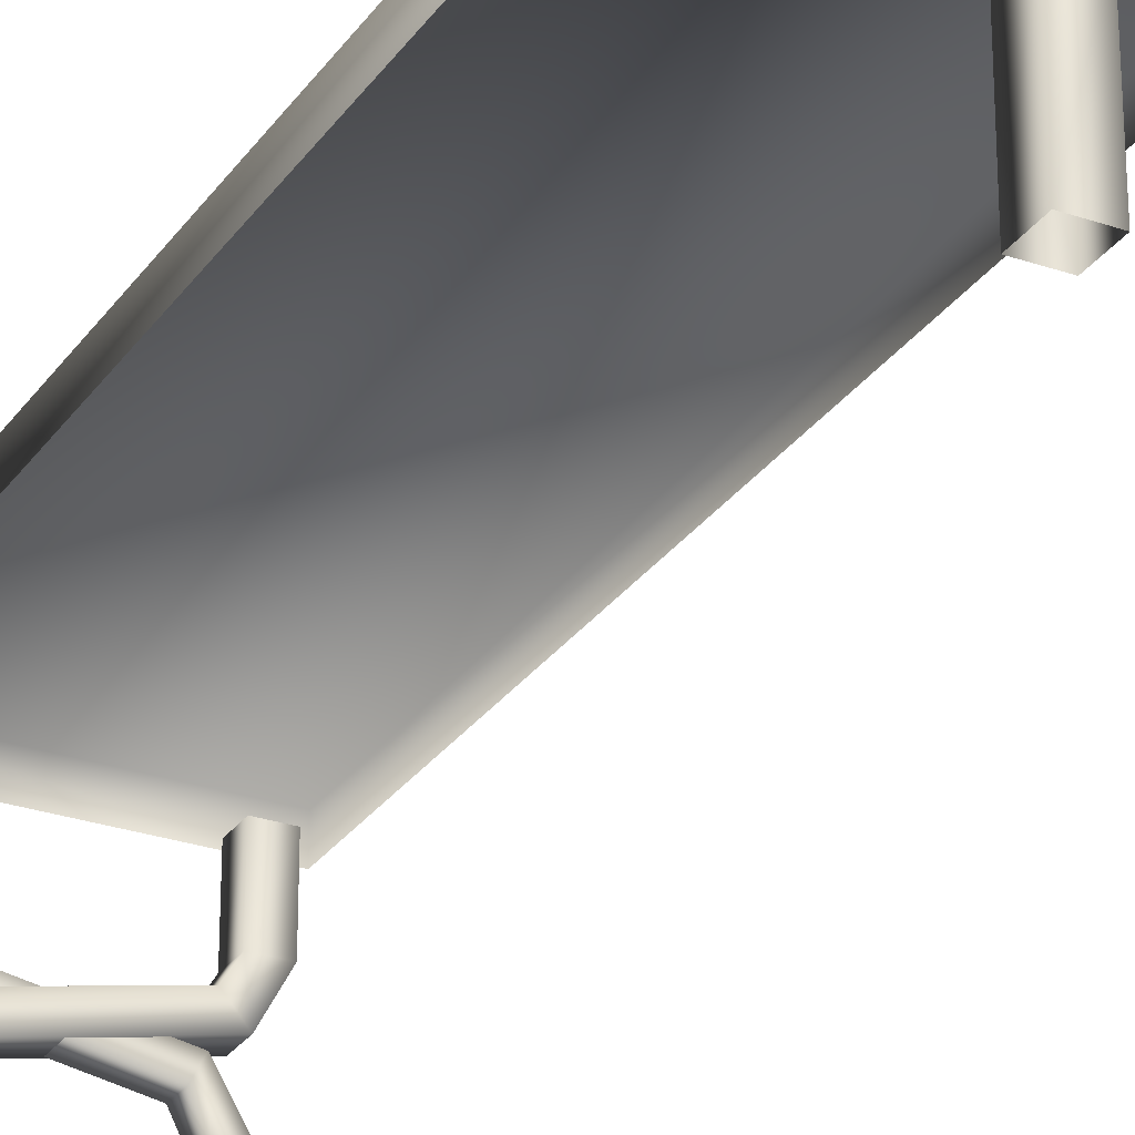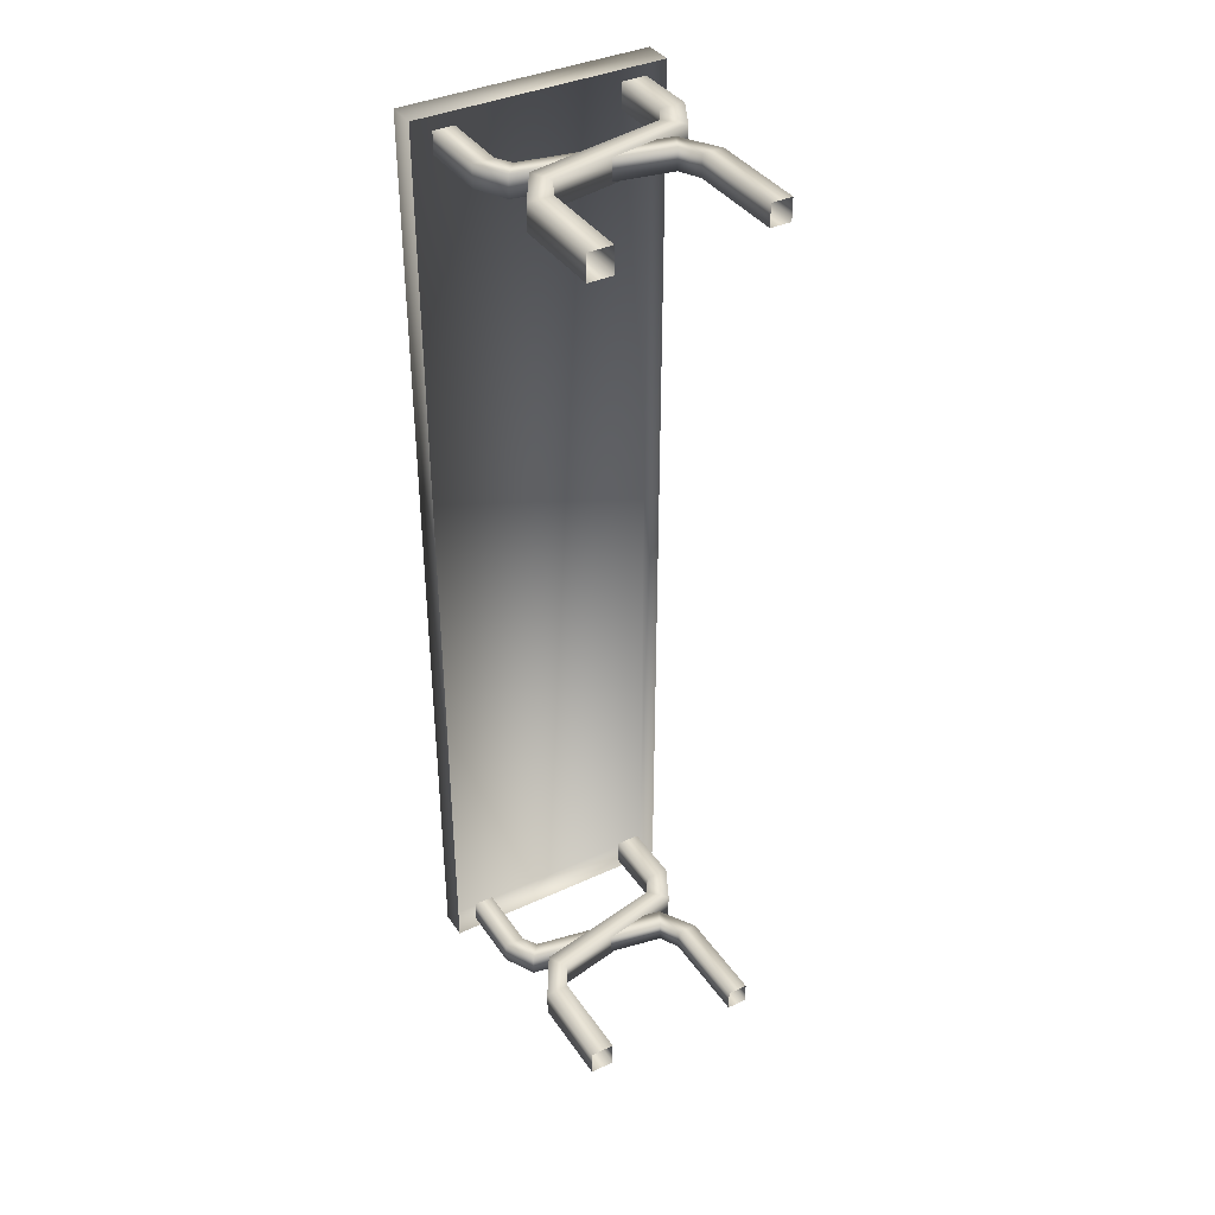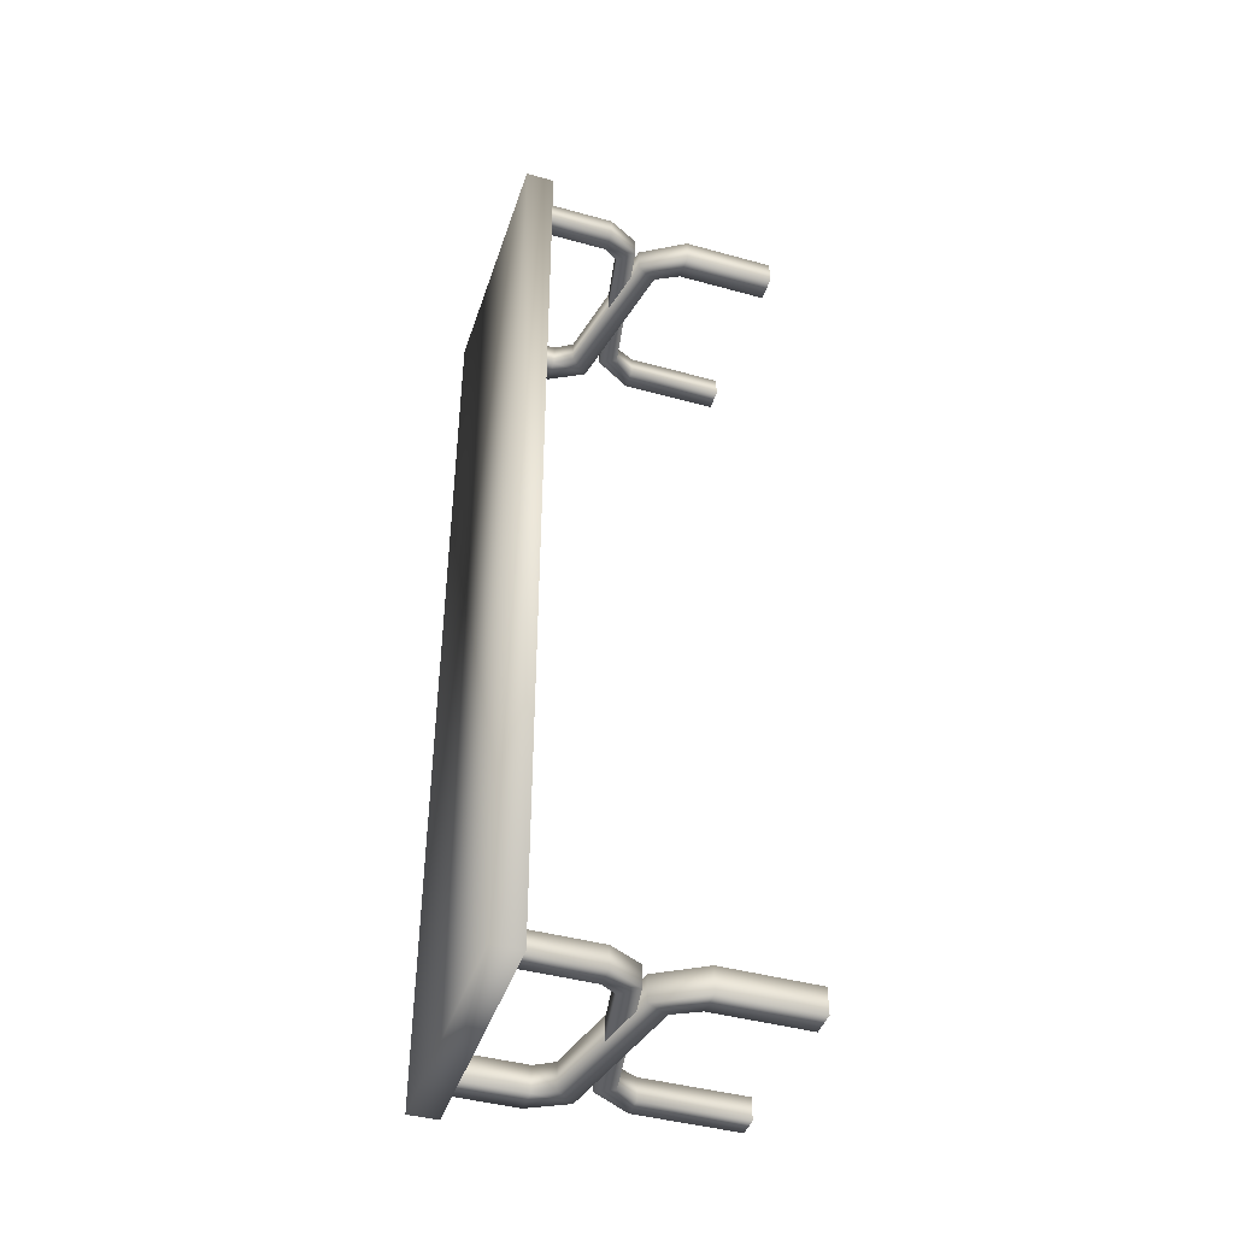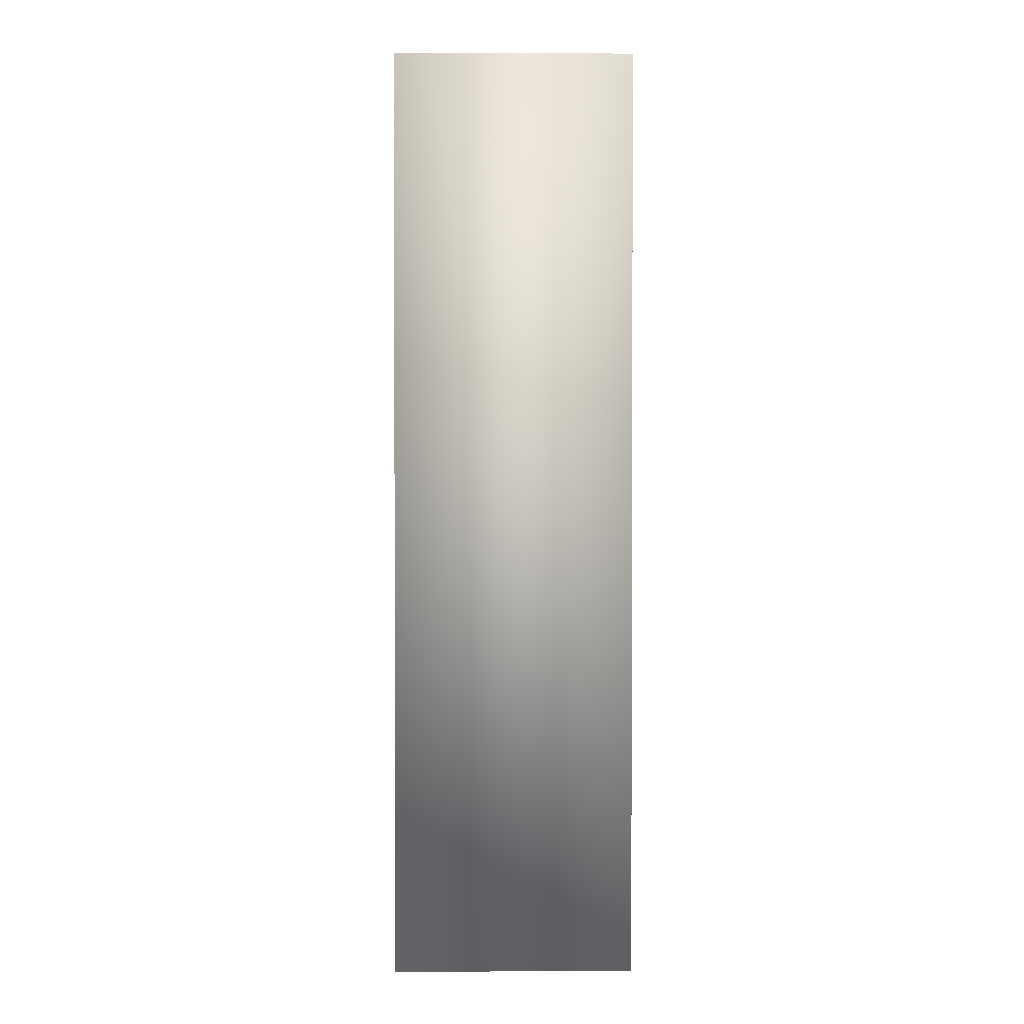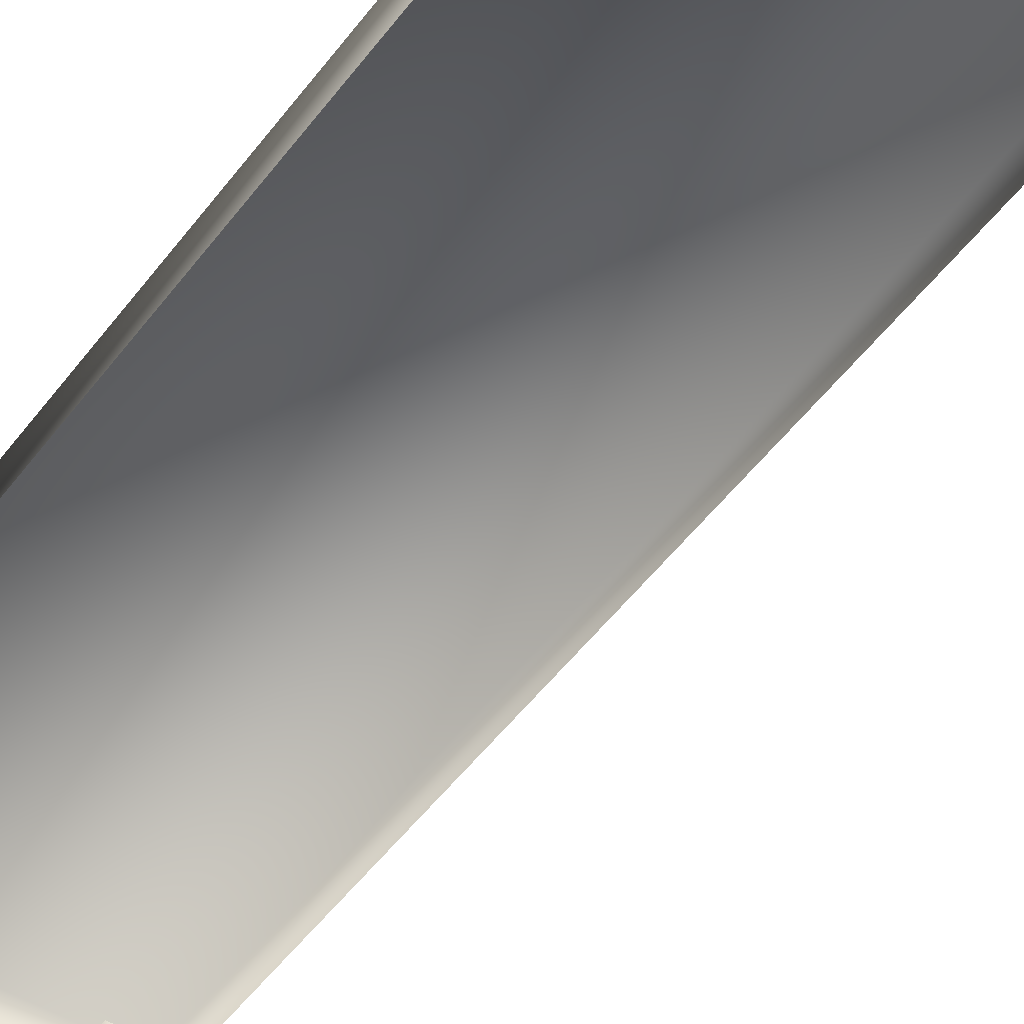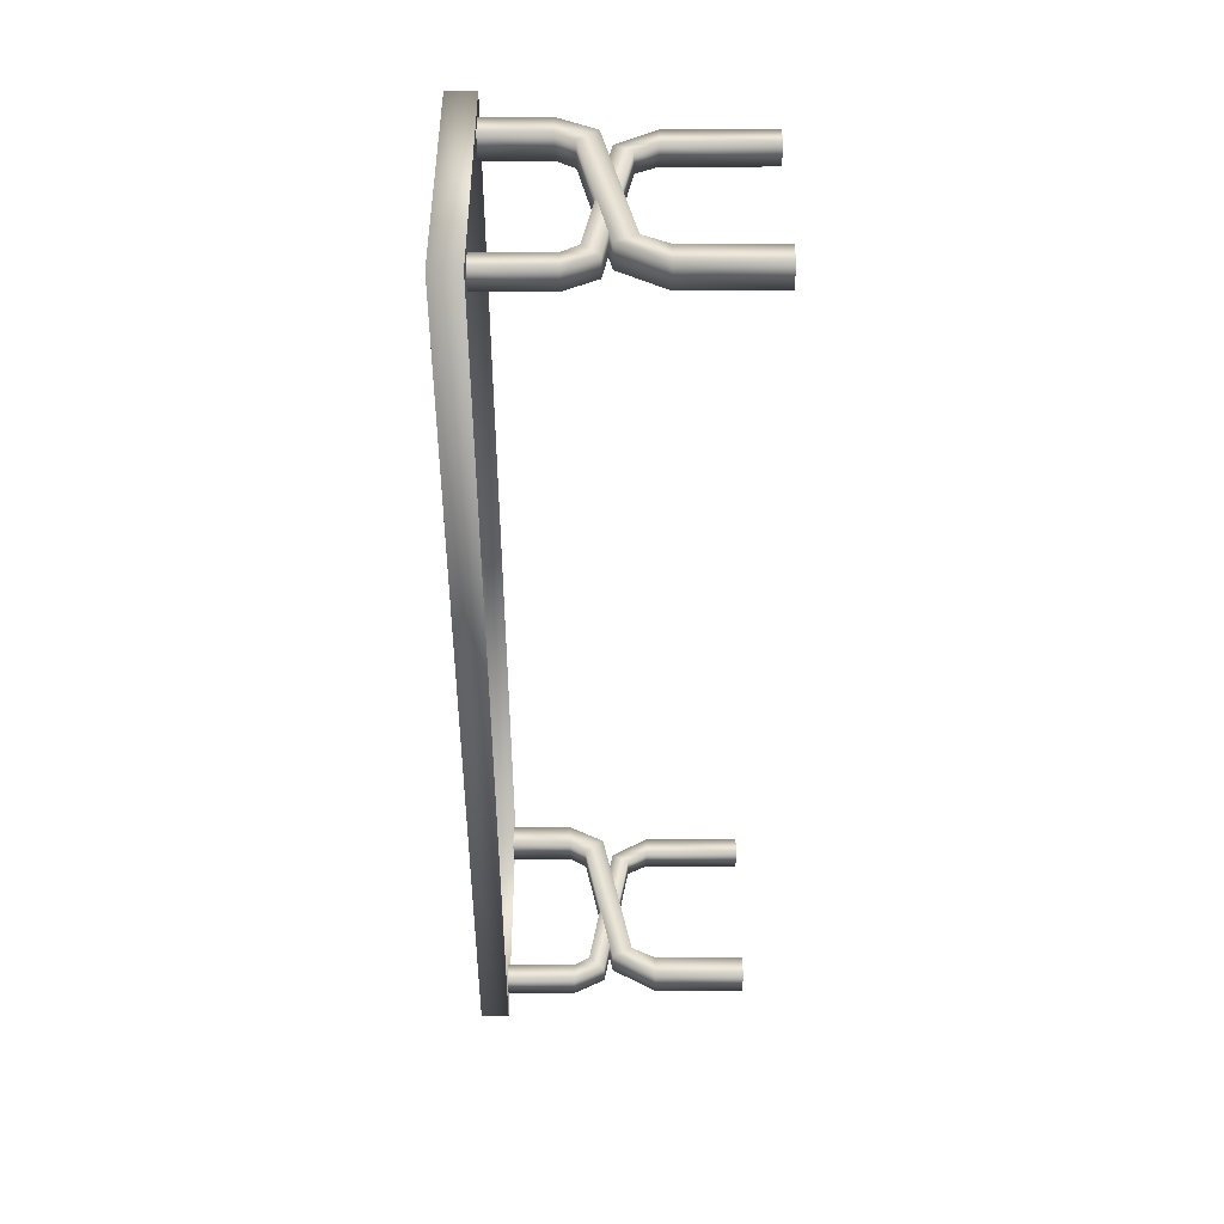
<metadata>
{"format":"obj","ext":"obj","renderer":"f3d","projection":"perspective","resolution":1024,"background":"white","views":[{"elev":-28.1,"azim":-27.6,"up":"+Y"},{"elev":38.1,"azim":-30.4,"up":"+Z"},{"elev":-43.7,"azim":-108.0,"up":"+Z"},{"elev":1.5,"azim":179.4,"up":"+Z"},{"elev":-48.1,"azim":-34.4,"up":"+Y"},{"elev":44.9,"azim":-90.1,"up":"+Z"}]}
</metadata>
<code>
g outpost_chair_01
v 0.4286 0.9548 -1.658
v -0.4286 0.9548 1.658
v -0.4286 0.9548 -1.658
v 0.4286 0.9548 1.658
v -0.4286 0.8558 1.658
v 0.4286 0.8558 1.658
v 0.4286 0.8558 1.658
v 0.4286 0.8558 -1.658
v 0.4286 0.8558 -1.658
v 0.4286 0.9548 -1.658
v -0.4286 0.9548 -1.658
v -0.4286 0.8558 -1.658
v -0.4286 0.8558 -1.658
v -0.4286 0.9548 -1.658
v -0.4286 0.9548 1.658
v -0.4286 0.8558 1.658
v 0.2714 0.8571 1.53
v 0.3561 0.6394 1.53
v 0.3561 0.8571 1.53
v 0.2714 0.6394 1.53
v 0.2714 0.8571 1.619
v 0.2887 0.5115 1.53
v 0.2714 0.6394 1.619
v 0.2333 0.5772 1.53
v -0.2154 0.4049 1.53
v 0.2333 0.5772 1.619
v -0.2507 0.4752 1.53
v -0.2586 0.3208 1.53
v -0.2507 0.4752 1.619
v -0.3433 0.3208 1.53
v -0.2586 3.626e-05 1.53
v -0.3433 0.3208 1.619
v -0.3433 3.626e-05 1.53
v -0.3433 3.628e-05 1.619
v 0.3561 0.8571 1.619
v 0.2714 0.6394 1.619
v 0.2714 0.8571 1.619
v 0.3561 0.6394 1.619
v 0.3561 0.8571 1.53
v 0.3561 0.6394 1.53
v 0.2887 0.5115 1.619
v 0.2333 0.5772 1.619
v 0.2887 0.5115 1.53
v -0.2154 0.4049 1.619
v -0.2507 0.4752 1.619
v -0.2154 0.4049 1.53
v -0.3433 0.3208 1.619
v -0.2586 0.3208 1.619
v -0.3433 3.628e-05 1.619
v -0.2586 0.3208 1.53
v -0.2586 3.628e-05 1.619
v -0.2586 3.626e-05 1.53
v -0.2849 0.8567 1.612
v -0.3565 0.6137 1.612
v -0.3565 0.8567 1.612
v -0.2849 0.6137 1.612
v -0.2849 0.8567 1.536
v -0.2995 0.5057 1.612
v -0.2849 0.6137 1.536
v -0.2527 0.5612 1.612
v 0.1933 0.4156 1.612
v -0.2527 0.5612 1.536
v 0.223 0.475 1.612
v 0.2297 0.3446 1.612
v 0.223 0.475 1.536
v 0.3013 0.3446 1.612
v 0.2297 0.0001516 1.612
v 0.3013 0.3446 1.536
v 0.3013 0.0001516 1.612
v 0.3013 0.0001516 1.536
v -0.3565 0.8567 1.536
v -0.2849 0.6137 1.536
v -0.2849 0.8567 1.536
v -0.3565 0.6137 1.536
v -0.3565 0.8567 1.612
v -0.3565 0.6137 1.612
v -0.2995 0.5057 1.536
v -0.2527 0.5612 1.536
v -0.2995 0.5057 1.612
v 0.1933 0.4156 1.536
v 0.223 0.475 1.536
v 0.1933 0.4156 1.612
v 0.3013 0.3446 1.536
v 0.2297 0.3446 1.536
v 0.3013 0.0001516 1.536
v 0.2297 0.3446 1.612
v 0.2297 0.0001516 1.536
v 0.2297 0.0001516 1.612
v 0.2714 0.8571 -1.622
v 0.3561 0.6394 -1.622
v 0.3561 0.8571 -1.622
v 0.2714 0.6394 -1.622
v 0.2714 0.8571 -1.532
v 0.2887 0.5115 -1.622
v 0.2714 0.6394 -1.532
v 0.2333 0.5772 -1.622
v -0.2154 0.4049 -1.622
v 0.2333 0.5772 -1.532
v -0.2507 0.4752 -1.622
v -0.2586 0.3208 -1.622
v -0.2507 0.4752 -1.532
v -0.3433 0.3208 -1.622
v -0.2586 3.576e-05 -1.622
v -0.3433 0.3208 -1.532
v -0.3433 3.576e-05 -1.622
v -0.3433 3.577e-05 -1.532
v 0.3561 0.8571 -1.532
v 0.2714 0.6394 -1.532
v 0.2714 0.8571 -1.532
v 0.3561 0.6394 -1.532
v 0.3561 0.8571 -1.622
v 0.3561 0.6394 -1.622
v 0.2887 0.5115 -1.532
v 0.2333 0.5772 -1.532
v 0.2887 0.5115 -1.622
v -0.2154 0.4049 -1.532
v -0.2507 0.4752 -1.532
v -0.2154 0.4049 -1.622
v -0.3433 0.3208 -1.532
v -0.2586 0.3208 -1.532
v -0.3433 3.577e-05 -1.532
v -0.2586 0.3208 -1.622
v -0.2586 3.577e-05 -1.532
v -0.2586 3.576e-05 -1.622
v -0.2849 0.8567 -1.539
v -0.3565 0.6137 -1.539
v -0.3565 0.8567 -1.539
v -0.2849 0.6137 -1.539
v -0.2849 0.8567 -1.615
v -0.2995 0.5057 -1.539
v -0.2849 0.6137 -1.615
v -0.2527 0.5612 -1.539
v 0.1933 0.4156 -1.539
v -0.2527 0.5612 -1.615
v 0.223 0.475 -1.539
v 0.2297 0.3446 -1.539
v 0.223 0.475 -1.615
v 0.3013 0.3446 -1.539
v 0.2297 0.0001511 -1.539
v 0.3013 0.3446 -1.615
v 0.3013 0.0001511 -1.539
v 0.3013 0.0001511 -1.615
v -0.3565 0.8567 -1.615
v -0.2849 0.6137 -1.615
v -0.2849 0.8567 -1.615
v -0.3565 0.6137 -1.615
v -0.3565 0.8567 -1.539
v -0.3565 0.6137 -1.539
v -0.2995 0.5057 -1.615
v -0.2527 0.5612 -1.615
v -0.2995 0.5057 -1.539
v 0.1933 0.4156 -1.615
v 0.223 0.475 -1.615
v 0.1933 0.4156 -1.539
v 0.3013 0.3446 -1.615
v 0.2297 0.3446 -1.615
v 0.3013 0.0001511 -1.615
v 0.2297 0.3446 -1.539
v 0.2297 0.0001511 -1.615
v 0.2297 0.0001511 -1.539
g outpost_chair_01_0
f 3 2 1
f 2 4 1
f 4 2 5
f 6 4 5
f 1 4 7
f 8 1 7
f 11 10 9
f 12 11 9
f 15 14 13
f 16 15 13
f 19 18 17
f 18 20 17
f 17 20 21
f 18 22 20
f 20 23 21
f 22 24 20
f 20 24 23
f 22 25 24
f 24 26 23
f 25 27 24
f 24 27 26
f 25 28 27
f 27 29 26
f 28 30 27
f 27 30 29
f 30 28 31
f 30 32 29
f 33 30 31
f 32 30 33
f 34 32 33
f 37 36 35
f 36 38 35
f 35 38 39
f 38 40 39
f 38 36 41
f 38 41 40
f 36 42 41
f 41 43 40
f 41 42 44
f 41 44 43
f 42 45 44
f 44 46 43
f 45 47 44
f 44 48 46
f 47 48 44
f 48 47 49
f 48 50 46
f 51 48 49
f 50 48 51
f 52 50 51
f 55 54 53
f 54 56 53
f 53 56 57
f 54 58 56
f 56 59 57
f 58 60 56
f 56 60 59
f 58 61 60
f 60 62 59
f 61 63 60
f 60 63 62
f 61 64 63
f 63 65 62
f 64 66 63
f 63 66 65
f 66 64 67
f 66 68 65
f 69 66 67
f 68 66 69
f 70 68 69
f 73 72 71
f 72 74 71
f 71 74 75
f 74 76 75
f 74 72 77
f 74 77 76
f 72 78 77
f 77 79 76
f 77 78 80
f 77 80 79
f 78 81 80
f 80 82 79
f 81 83 80
f 80 84 82
f 83 84 80
f 84 83 85
f 84 86 82
f 87 84 85
f 86 84 87
f 88 86 87
f 91 90 89
f 90 92 89
f 89 92 93
f 90 94 92
f 92 95 93
f 94 96 92
f 92 96 95
f 94 97 96
f 96 98 95
f 97 99 96
f 96 99 98
f 97 100 99
f 99 101 98
f 100 102 99
f 99 102 101
f 102 100 103
f 102 104 101
f 105 102 103
f 104 102 105
f 106 104 105
f 109 108 107
f 108 110 107
f 107 110 111
f 110 112 111
f 110 108 113
f 110 113 112
f 108 114 113
f 113 115 112
f 113 114 116
f 113 116 115
f 114 117 116
f 116 118 115
f 117 119 116
f 116 120 118
f 119 120 116
f 120 119 121
f 120 122 118
f 123 120 121
f 122 120 123
f 124 122 123
f 127 126 125
f 126 128 125
f 125 128 129
f 126 130 128
f 128 131 129
f 130 132 128
f 128 132 131
f 130 133 132
f 132 134 131
f 133 135 132
f 132 135 134
f 133 136 135
f 135 137 134
f 136 138 135
f 135 138 137
f 138 136 139
f 138 140 137
f 141 138 139
f 140 138 141
f 142 140 141
f 145 144 143
f 144 146 143
f 143 146 147
f 146 148 147
f 146 144 149
f 146 149 148
f 144 150 149
f 149 151 148
f 149 150 152
f 149 152 151
f 150 153 152
f 152 154 151
f 153 155 152
f 152 156 154
f 155 156 152
f 156 155 157
f 156 158 154
f 159 156 157
f 158 156 159
f 160 158 159

</code>
